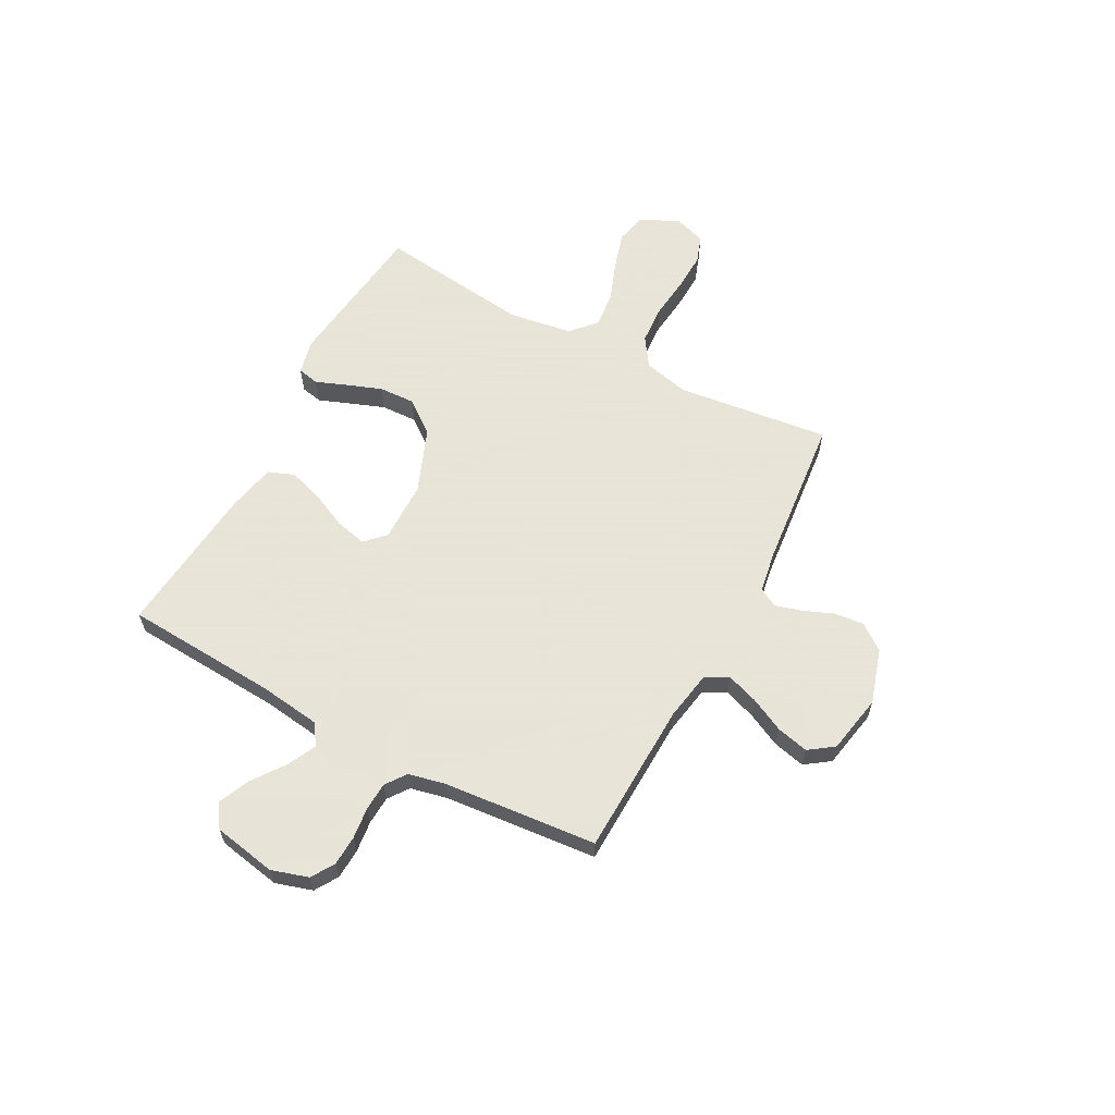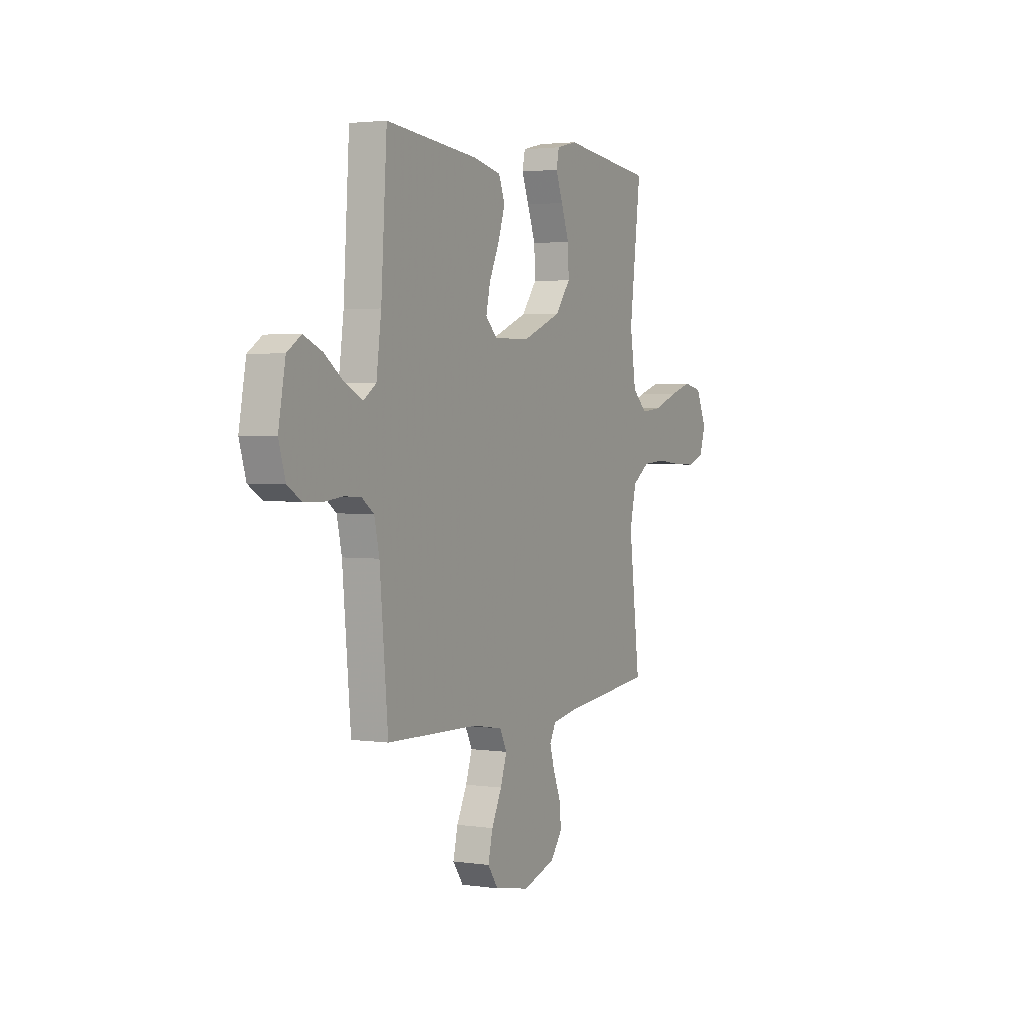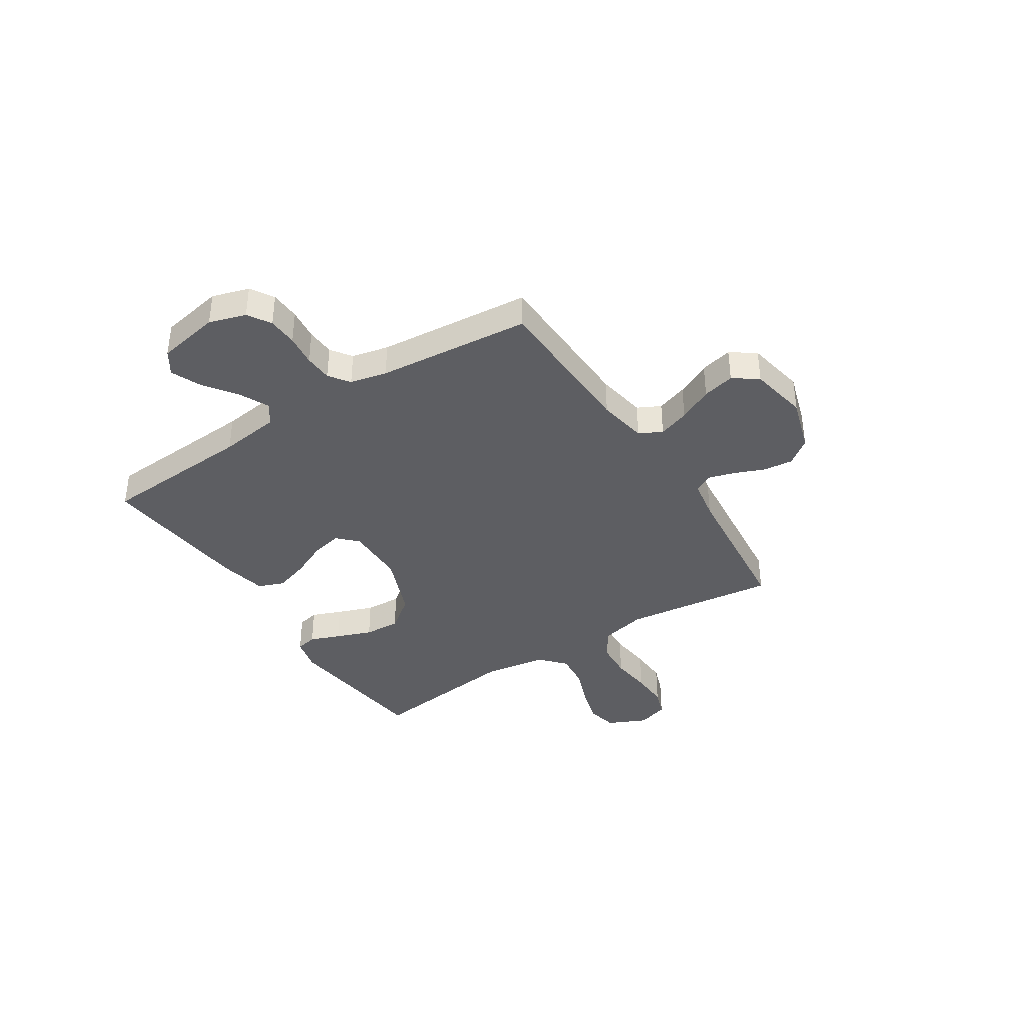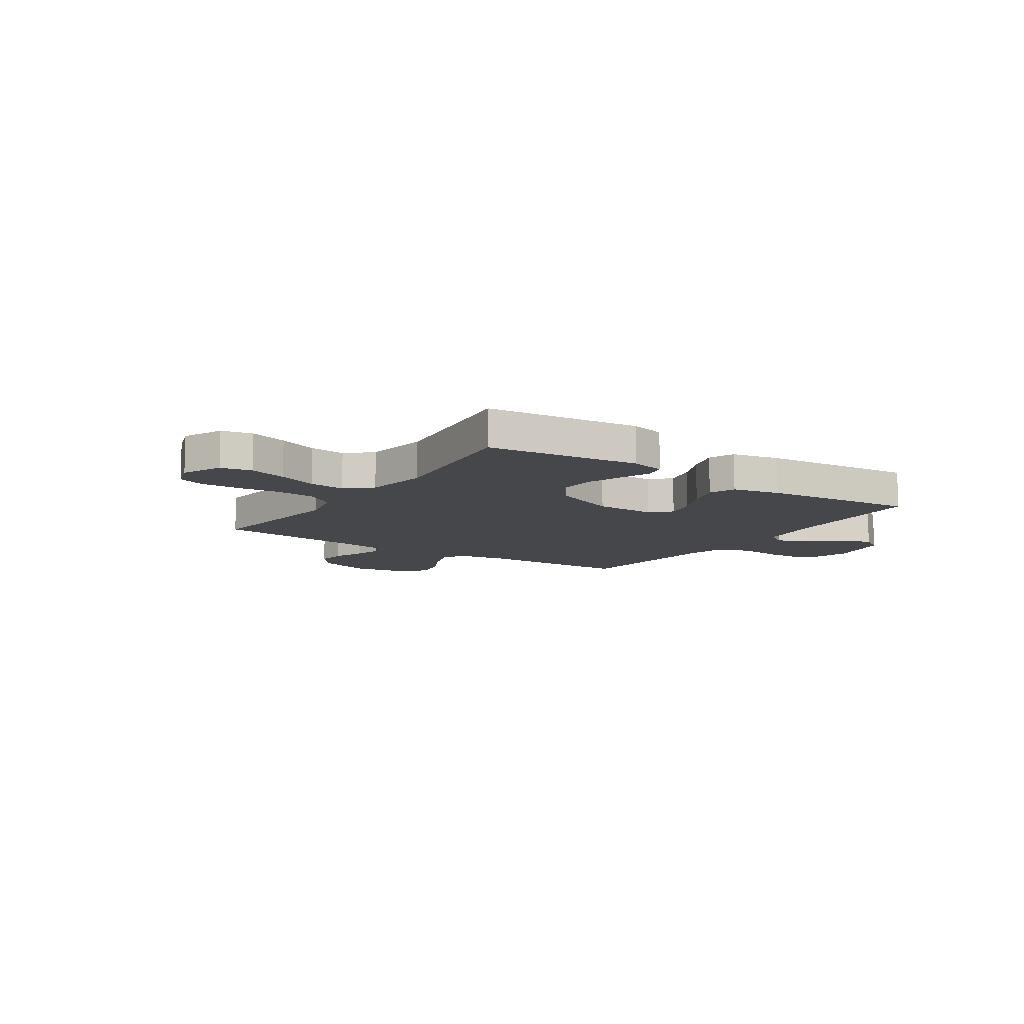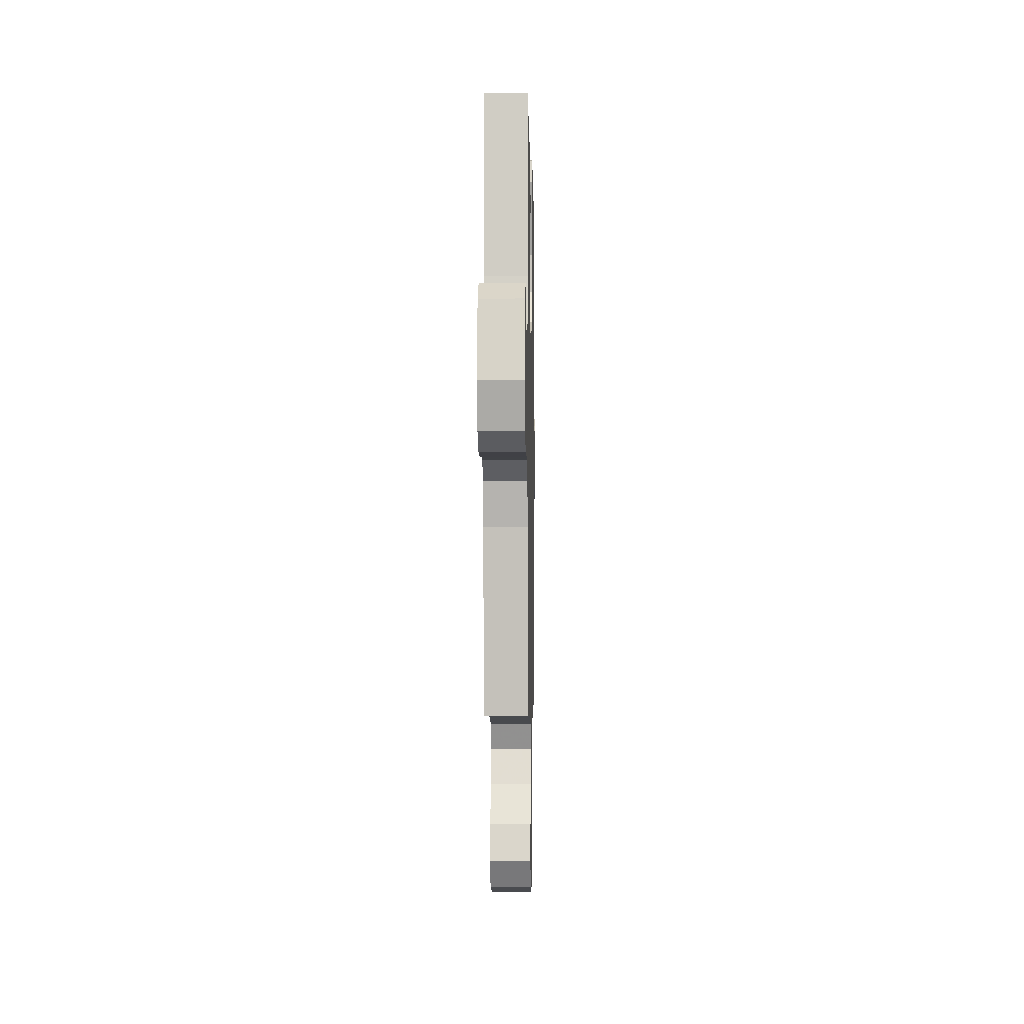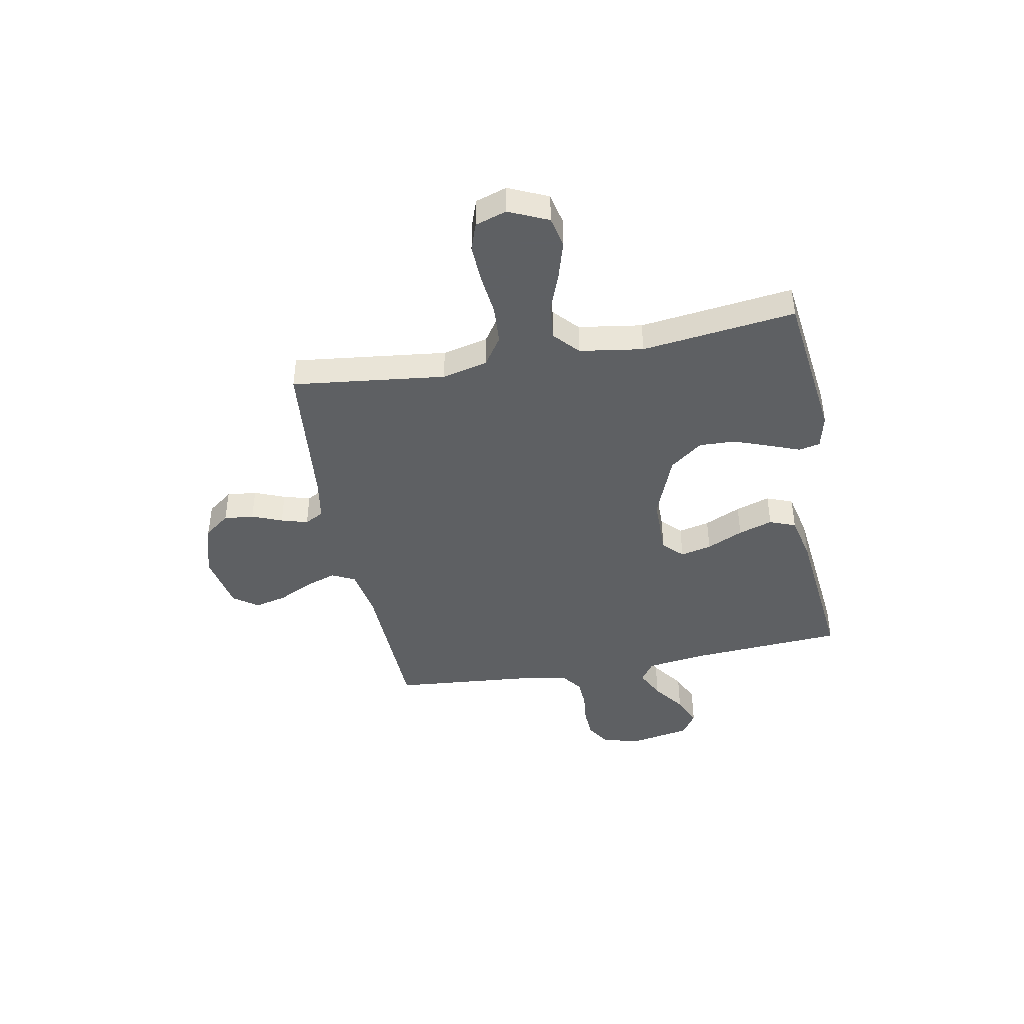
<metadata>
{"format":"obj","ext":"obj","renderer":"f3d","projection":"perspective","resolution":1024,"background":"white","views":[{"elev":61.4,"azim":118.1,"up":"+Y"},{"elev":2.7,"azim":116.9,"up":"+Z"},{"elev":-38.5,"azim":122.7,"up":"+Y"},{"elev":-10.5,"azim":-34.0,"up":"+Y"},{"elev":-3.0,"azim":91.1,"up":"+Z"},{"elev":-42.7,"azim":-79.2,"up":"+Y"}]}
</metadata>
<code>
v 0.5 0.07 0.5
v 0.519 0.07 0.2
v 0.535 0.07 0.081
v 0.576 0.07 0.053
v 0.633 0.07 0.081
v 0.696 0.07 0.127
v 0.756 0.07 0.153
v 0.802 0.07 0.123
v 0.825 0.07 0
v 0.803 0.07 -0.072
v 0.758 0.07 -0.1
v 0.7 0.07 -0.103
v 0.638 0.07 -0.096
v 0.583 0.07 -0.099
v 0.543 0.07 -0.128
v 0.527 0.07 -0.2
v 0.5 0.07 -0.5
v 0.2 0.07 -0.51
v 0.103 0.07 -0.527
v 0.08 0.07 -0.572
v 0.101 0.07 -0.633
v 0.134 0.07 -0.7
v 0.149 0.07 -0.763
v 0.115 0.07 -0.811
v 0 0.07 -0.833
v -0.107 0.07 -0.8
v -0.145 0.07 -0.75
v -0.139 0.07 -0.692
v -0.115 0.07 -0.633
v -0.1 0.07 -0.581
v -0.12 0.07 -0.544
v -0.2 0.07 -0.53
v -0.5 0.07 -0.5
v -0.464 0.07 -0.2
v -0.485 0.07 -0.111
v -0.541 0.07 -0.073
v -0.617 0.07 -0.068
v -0.699 0.07 -0.077
v -0.774 0.07 -0.08
v -0.828 0.07 -0.061
v -0.848 0.07 0
v -0.813 0.07 0.077
v -0.752 0.07 0.09
v -0.678 0.07 0.068
v -0.601 0.07 0.039
v -0.531 0.07 0.032
v -0.482 0.07 0.076
v -0.463 0.07 0.2
v -0.5 0.07 0.5
v -0.2 0.07 0.536
v -0.133 0.07 0.52
v -0.124 0.07 0.478
v -0.147 0.07 0.419
v -0.173 0.07 0.349
v -0.176 0.07 0.278
v -0.127 0.07 0.214
v 0 0.07 0.164
v 0.118 0.07 0.163
v 0.156 0.07 0.2
v 0.142 0.07 0.261
v 0.109 0.07 0.332
v 0.087 0.07 0.399
v 0.107 0.07 0.45
v 0.2 0.07 0.47
v 0.5 0 0.5
v 0.519 0 0.2
v 0.535 0 0.081
v 0.576 0 0.053
v 0.633 0 0.081
v 0.696 0 0.127
v 0.756 0 0.153
v 0.802 0 0.123
v 0.825 0 0
v 0.803 0 -0.072
v 0.758 0 -0.1
v 0.7 0 -0.103
v 0.638 0 -0.096
v 0.583 0 -0.099
v 0.543 0 -0.128
v 0.527 0 -0.2
v 0.5 0 -0.5
v 0.2 0 -0.51
v 0.103 0 -0.527
v 0.08 0 -0.572
v 0.101 0 -0.633
v 0.134 0 -0.7
v 0.149 0 -0.763
v 0.115 0 -0.811
v 0 0 -0.833
v -0.107 0 -0.8
v -0.145 0 -0.75
v -0.139 0 -0.692
v -0.115 0 -0.633
v -0.1 0 -0.581
v -0.12 0 -0.544
v -0.2 0 -0.53
v -0.5 0 -0.5
v -0.464 0 -0.2
v -0.485 0 -0.111
v -0.541 0 -0.073
v -0.617 0 -0.068
v -0.699 0 -0.077
v -0.774 0 -0.08
v -0.828 0 -0.061
v -0.848 0 0
v -0.813 0 0.077
v -0.752 0 0.09
v -0.678 0 0.068
v -0.601 0 0.039
v -0.531 0 0.032
v -0.482 0 0.076
v -0.463 0 0.2
v -0.5 0 0.5
v -0.2 0 0.536
v -0.133 0 0.52
v -0.124 0 0.478
v -0.147 0 0.419
v -0.173 0 0.349
v -0.176 0 0.278
v -0.127 0 0.214
v 0 0 0.164
v 0.118 0 0.163
v 0.156 0 0.2
v 0.142 0 0.261
v 0.109 0 0.332
v 0.087 0 0.399
v 0.107 0 0.45
v 0.2 0 0.47
f 64 1 2
f 63 64 2
f 62 63 2
f 61 62 2
f 60 61 2
f 59 60 2 3
f 58 59 3 4
f 57 58 4
f 51 52 53
f 50 51 53
f 49 50 53
f 48 49 53
f 47 48 53 54
f 46 47 54 55
f 43 44 45
f 42 43 45
f 41 42 45
f 40 41 45
f 39 40 45
f 38 39 45
f 37 38 45
f 36 37 45 46
f 46 55 56
f 36 46 56
f 35 36 56
f 32 33 34
f 35 56 57
f 34 35 57
f 32 34 57
f 31 32 57
f 27 28 29
f 26 27 29
f 25 26 29
f 24 25 29
f 23 24 29
f 22 23 29
f 21 22 29
f 20 21 29 30
f 16 17 18
f 15 16 18 19
f 11 12 13
f 10 11 13
f 9 10 13
f 8 9 13
f 7 8 13
f 6 7 13
f 5 6 13
f 4 5 13 14
f 57 4 14 15
f 30 31 57
f 20 30 57
f 19 20 57
f 15 19 57
f 66 65 128
f 66 128 127
f 66 127 126
f 66 126 125
f 66 125 124
f 67 66 124 123
f 68 67 123 122
f 68 122 121
f 117 116 115
f 117 115 114
f 117 114 113
f 117 113 112
f 118 117 112 111
f 119 118 111 110
f 109 108 107
f 109 107 106
f 109 106 105
f 109 105 104
f 109 104 103
f 109 103 102
f 109 102 101
f 110 109 101 100
f 120 119 110
f 120 110 100
f 120 100 99
f 98 97 96
f 121 120 99
f 121 99 98
f 121 98 96
f 121 96 95
f 93 92 91
f 93 91 90
f 93 90 89
f 93 89 88
f 93 88 87
f 93 87 86
f 93 86 85
f 94 93 85 84
f 82 81 80
f 83 82 80 79
f 77 76 75
f 77 75 74
f 77 74 73
f 77 73 72
f 77 72 71
f 77 71 70
f 77 70 69
f 78 77 69 68
f 79 78 68 121
f 121 95 94
f 121 94 84
f 121 84 83
f 121 83 79
f 1 65 66 2
f 2 66 67 3
f 3 67 68 4
f 4 68 69 5
f 5 69 70 6
f 6 70 71 7
f 7 71 72 8
f 8 72 73 9
f 9 73 74 10
f 10 74 75 11
f 11 75 76 12
f 12 76 77 13
f 13 77 78 14
f 14 78 79 15
f 15 79 80 16
f 16 80 81 17
f 17 81 82 18
f 18 82 83 19
f 19 83 84 20
f 20 84 85 21
f 21 85 86 22
f 22 86 87 23
f 23 87 88 24
f 24 88 89 25
f 25 89 90 26
f 26 90 91 27
f 27 91 92 28
f 28 92 93 29
f 29 93 94 30
f 30 94 95 31
f 31 95 96 32
f 32 96 97 33
f 33 97 98 34
f 34 98 99 35
f 35 99 100 36
f 36 100 101 37
f 37 101 102 38
f 38 102 103 39
f 39 103 104 40
f 40 104 105 41
f 41 105 106 42
f 42 106 107 43
f 43 107 108 44
f 44 108 109 45
f 45 109 110 46
f 46 110 111 47
f 47 111 112 48
f 48 112 113 49
f 49 113 114 50
f 50 114 115 51
f 51 115 116 52
f 52 116 117 53
f 53 117 118 54
f 54 118 119 55
f 55 119 120 56
f 56 120 121 57
f 57 121 122 58
f 58 122 123 59
f 59 123 124 60
f 60 124 125 61
f 61 125 126 62
f 62 126 127 63
f 63 127 128 64
f 64 128 65 1

</code>
